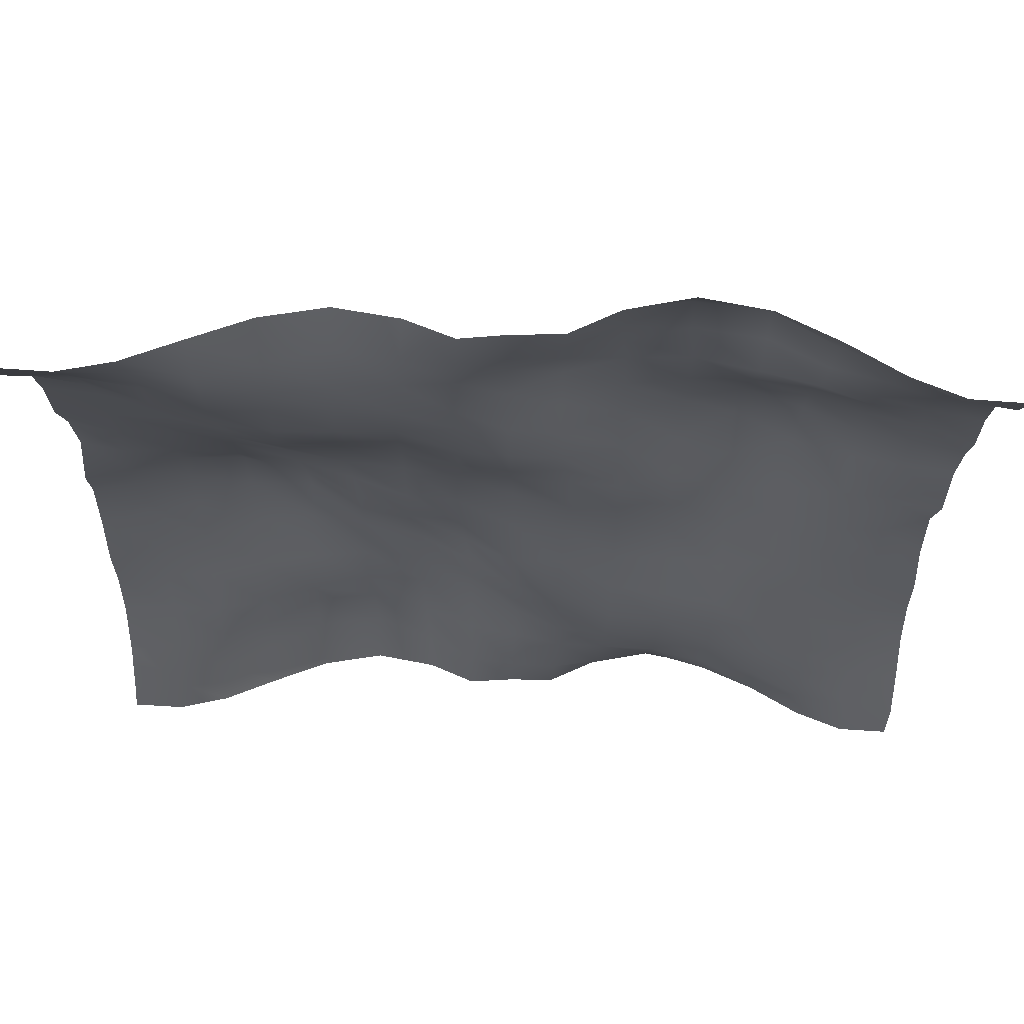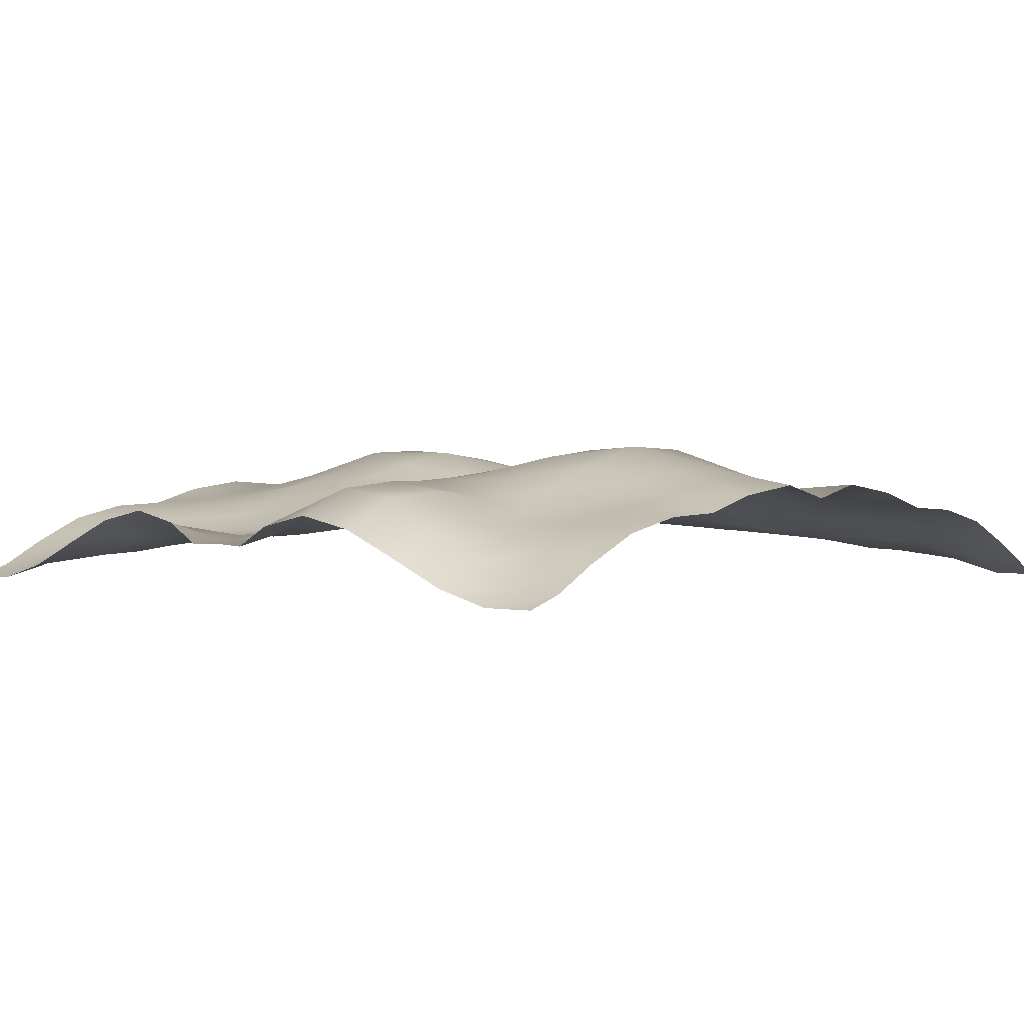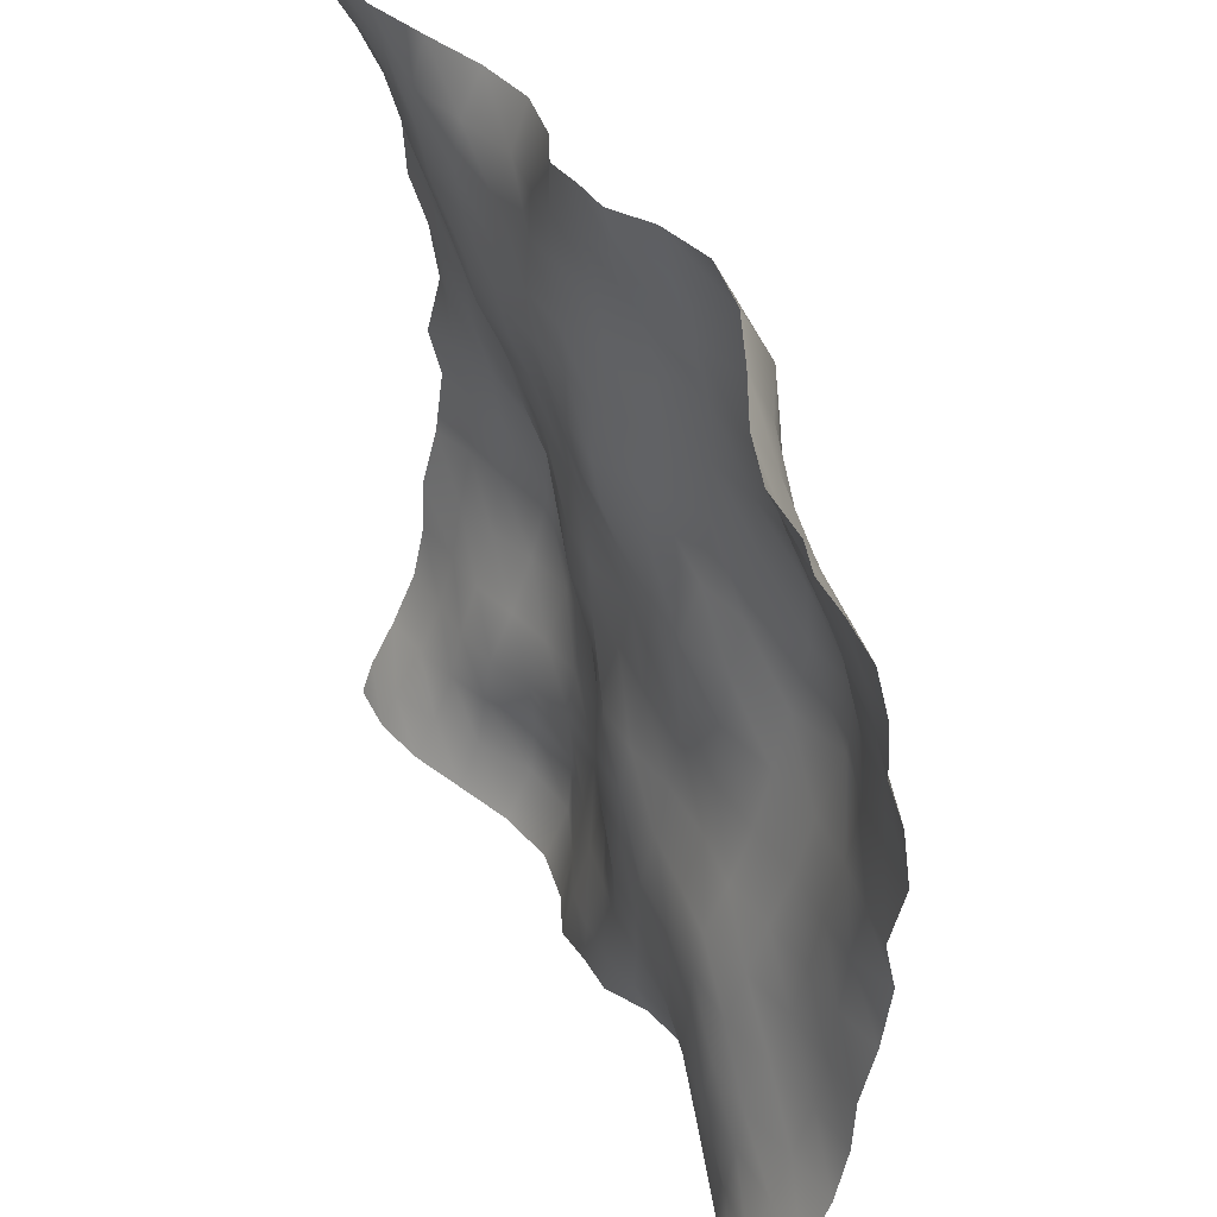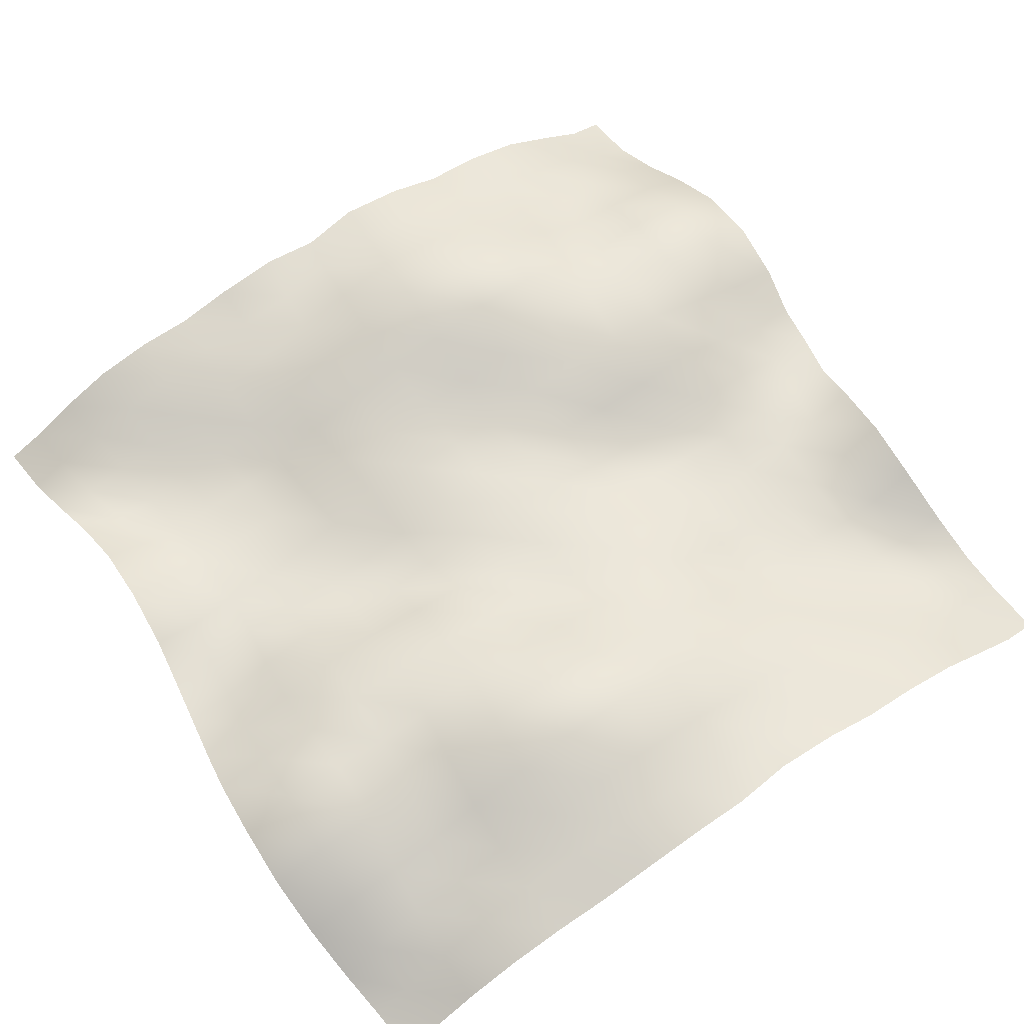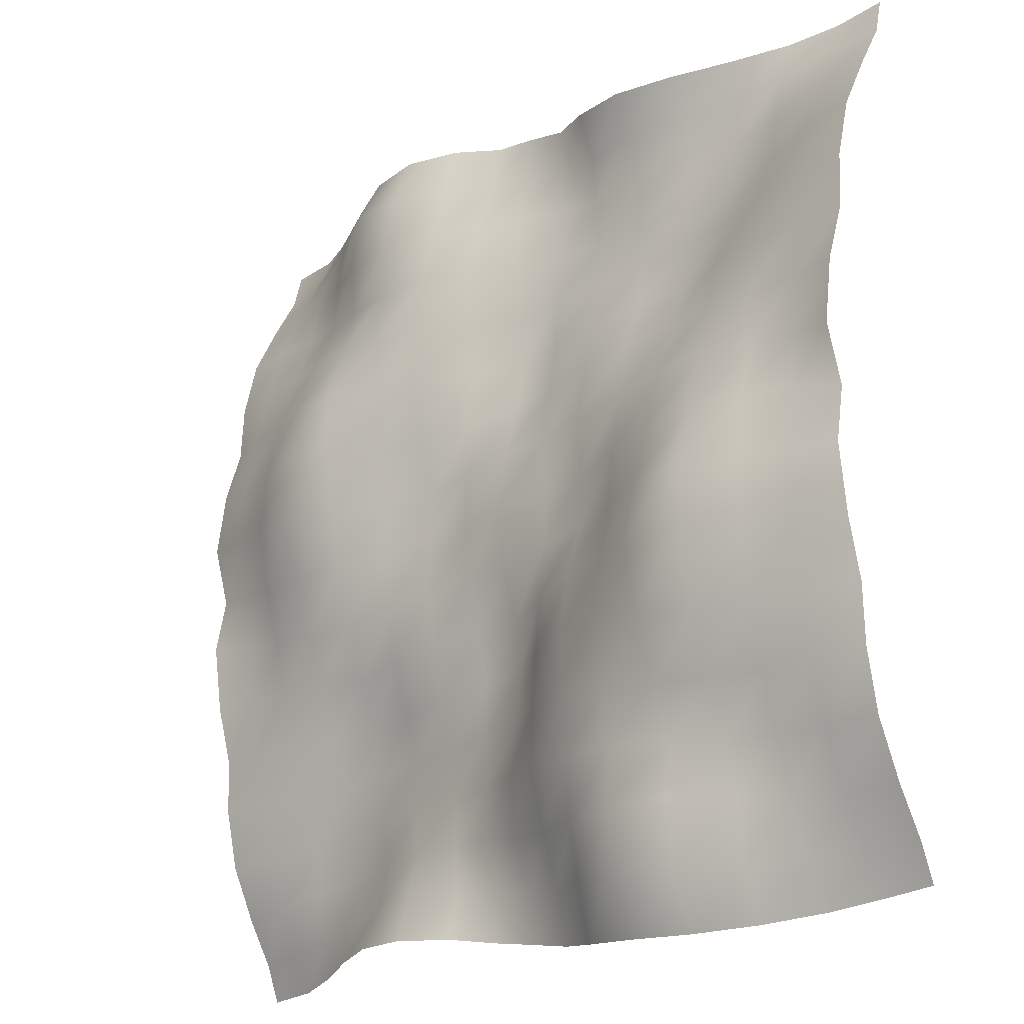
<metadata>
{"format":"obj","ext":"obj","renderer":"f3d","projection":"perspective","resolution":1024,"background":"white","views":[{"elev":66.6,"azim":2.2,"up":"+Z"},{"elev":1.2,"azim":43.5,"up":"+Y"},{"elev":41.6,"azim":64.0,"up":"+Z"},{"elev":63.8,"azim":55.4,"up":"+Y"},{"elev":-20.5,"azim":-134.9,"up":"+Z"}]}
</metadata>
<code>
o Plan.003_Plan.001
v 3.007e+04 -6149 -2.885e+04
v 2.648e+04 -6143 -2.858e+04
v 2.298e+04 -5084 -2.807e+04
v 1.924e+04 -3269 -2.759e+04
v 1.516e+04 -1494 -2.733e+04
v 1.073e+04 -684.6 -2.747e+04
v 6414 -1488 -2.783e+04
v 3119 -2955 -2.832e+04
v -97.46 -2837 -2.885e+04
v -3314 -2955 -2.937e+04
v -6609 -1488 -2.986e+04
v -1.093e+04 -684.6 -3.022e+04
v -1.536e+04 -1494 -3.036e+04
v -1.944e+04 -3269 -3.011e+04
v -2.317e+04 -5084 -2.962e+04
v -2.668e+04 -6143 -2.912e+04
v -3.027e+04 -6149 -2.885e+04
v 3.024e+04 -5341 -2.623e+04
v 2.66e+04 -4951 -2.594e+04
v 2.27e+04 -4499 -2.54e+04
v 1.894e+04 -4275 -2.461e+04
v 1.516e+04 -2944 -2.415e+04
v 1.078e+04 -1801 -2.413e+04
v 6626 -2562 -2.445e+04
v 3328 -2955 -2.503e+04
v -28.79 -2711 -2.543e+04
v -3220 -2163 -2.584e+04
v -6652 -547.7 -2.609e+04
v -1.087e+04 1110 -2.64e+04
v -1.559e+04 492.7 -2.659e+04
v -1.955e+04 -1713 -2.66e+04
v -2.32e+04 -3428 -2.667e+04
v -2.666e+04 -4973 -2.656e+04
v -3.01e+04 -5341 -2.623e+04
v 3.023e+04 -3539 -2.306e+04
v 2.649e+04 -3514 -2.262e+04
v 2.251e+04 -3803 -2.203e+04
v 1.883e+04 -4122 -2.167e+04
v 1.506e+04 -3552 -2.119e+04
v 1.098e+04 -2716 -2.088e+04
v 6938 -2566 -2.106e+04
v 3537 -2395 -2.13e+04
v 127.4 -1583 -2.18e+04
v -3266 -863.4 -2.22e+04
v -6894 468.3 -2.229e+04
v -1.113e+04 1572 -2.215e+04
v -1.571e+04 930.8 -2.224e+04
v -1.954e+04 -1085 -2.257e+04
v -2.299e+04 -2114 -2.287e+04
v -2.657e+04 -2957 -2.314e+04
v -3.01e+04 -3539 -2.306e+04
v 3.013e+04 -1686 -1.931e+04
v 2.633e+04 -2278 -1.913e+04
v 2.244e+04 -3317 -1.886e+04
v 1.889e+04 -3526 -1.838e+04
v 1.501e+04 -3086 -1.801e+04
v 1.107e+04 -2789 -1.77e+04
v 7099 -2768 -1.755e+04
v 3655 -2522 -1.76e+04
v 262.1 -1186 -1.759e+04
v -3275 320.4 -1.793e+04
v -7221 1386 -1.817e+04
v -1.143e+04 1520 -1.83e+04
v -1.564e+04 509.4 -1.861e+04
v -1.938e+04 -608.2 -1.904e+04
v -2.29e+04 -1288 -1.92e+04
v -2.643e+04 -1332 -1.933e+04
v -3.021e+04 -1686 -1.931e+04
v 3.005e+04 -723.8 -1.52e+04
v 2.643e+04 -1047 -1.53e+04
v 2.247e+04 -1745 -1.536e+04
v 1.875e+04 -2749 -1.511e+04
v 1.507e+04 -2951 -1.458e+04
v 1.12e+04 -2719 -1.435e+04
v 7341 -2513 -1.428e+04
v 3537 -2038 -1.401e+04
v 135.2 -1836 -1.37e+04
v -3208 100.7 -1.374e+04
v -7325 1603 -1.402e+04
v -1.14e+04 1961 -1.443e+04
v -1.545e+04 1779 -1.501e+04
v -1.942e+04 1091 -1.534e+04
v -2.301e+04 60.76 -1.541e+04
v -2.656e+04 -127.3 -1.532e+04
v -3.029e+04 -723.8 -1.52e+04
v 3e+04 -526.9 -1.123e+04
v 2.655e+04 -441.5 -1.128e+04
v 2.267e+04 -714.9 -1.148e+04
v 1.876e+04 -1461 -1.154e+04
v 1.512e+04 -2369 -1.138e+04
v 1.145e+04 -1942 -1.117e+04
v 7348 -1569 -1.082e+04
v 3400 -2009 -1.039e+04
v 95.87 -2059 -1.014e+04
v -3270 -156.2 -9905
v -7316 1653 -9870
v -1.128e+04 2561 -1.012e+04
v -1.529e+04 3261 -1.072e+04
v -1.957e+04 2655 -1.116e+04
v -2.319e+04 1447 -1.127e+04
v -2.687e+04 704.8 -1.127e+04
v -3.034e+04 -526.9 -1.123e+04
v 2.987e+04 626 -7393
v 2.654e+04 -17.27 -7367
v 2.294e+04 131.4 -7561
v 1.895e+04 -234 -7867
v 1.525e+04 -873.2 -7819
v 1.146e+04 -507.3 -7465
v 7327 -666.3 -7142
v 3466 -1360 -6926
v 30.9 -1502 -6637
v -3500 -217.2 -6078
v -7485 1045 -5619
v -1.119e+04 1793 -5620
v -1.503e+04 3765 -6040
v -1.967e+04 3992 -6615
v -2.345e+04 2255 -6820
v -2.69e+04 1589 -7080
v -3.046e+04 626 -7393
v 2.986e+04 1276 -2726
v 2.656e+04 478 -3242
v 2.318e+04 654 -3614
v 1.923e+04 1146 -3883
v 1.517e+04 651.8 -3937
v 1.133e+04 151.8 -3511
v 7393 3.263 -3137
v 3619 -531.8 -2961
v -3.125 -342.3 -2858
v -3931 -341.8 -2266
v -7502 -200.2 -1802
v -1.117e+04 1015 -1712
v -1.503e+04 2798 -1528
v -1.958e+04 3798 -1718
v -2.356e+04 2486 -2247
v -2.695e+04 1848 -2457
v -3.047e+04 1276 -2726
v 3.007e+04 318.6 1321
v 2.686e+04 932.4 777.8
v 2.327e+04 1791 361.4
v 1.931e+04 2127 73.79
v 1.507e+04 1778 127.3
v 1.109e+04 730.8 418.6
v 7300 -265.8 877.6
v 3846 -443.7 1071
v -97.46 339.6 1321
v -4041 -443.7 1571
v -7495 -265.8 1765
v -1.129e+04 730.8 2224
v -1.527e+04 1778 2515
v -1.951e+04 2127 2569
v -2.346e+04 1791 2281
v -2.705e+04 932.4 1865
v -3.027e+04 318.6 1321
v 3.028e+04 1276 5368
v 2.676e+04 1848 5100
v 2.337e+04 2486 4889
v 1.939e+04 3798 4361
v 1.484e+04 2798 4171
v 1.097e+04 1015 4355
v 7307 -200.2 4444
v 3736 -341.8 4908
v -191.8 -342.3 5500
v -3814 -531.8 5604
v -7588 3.263 5779
v -1.152e+04 151.8 6154
v -1.536e+04 651.8 6579
v -1.942e+04 1146 6526
v -2.338e+04 654 6257
v -2.675e+04 478 5885
v -3.006e+04 1276 5368
v 3.027e+04 626 1.004e+04
v 2.67e+04 1589 9722
v 2.326e+04 2255 9463
v 1.948e+04 3992 9258
v 1.484e+04 3765 8683
v 1.1e+04 1793 8262
v 7290 1045 8262
v 3305 -217.2 8720
v -225.8 -1502 9279
v -3661 -1360 9568
v -7522 -666.3 9784
v -1.165e+04 -507.3 1.011e+04
v -1.544e+04 -873.2 1.046e+04
v -1.915e+04 -234 1.051e+04
v -2.314e+04 131.4 1.02e+04
v -2.673e+04 -17.27 1.001e+04
v -3.007e+04 626 1.004e+04
v 3.014e+04 -526.9 1.388e+04
v 2.668e+04 704.8 1.391e+04
v 2.299e+04 1447 1.391e+04
v 1.937e+04 2655 1.38e+04
v 1.509e+04 3261 1.337e+04
v 1.108e+04 2561 1.276e+04
v 7121 1653 1.251e+04
v 3075 -156.2 1.255e+04
v -290.8 -2059 1.278e+04
v -3595 -2009 1.304e+04
v -7543 -1569 1.346e+04
v -1.165e+04 -1942 1.381e+04
v -1.532e+04 -2369 1.402e+04
v -1.896e+04 -1461 1.419e+04
v -2.287e+04 -714.9 1.413e+04
v -2.674e+04 -441.5 1.392e+04
v -3.019e+04 -526.9 1.388e+04
v 3.009e+04 -723.8 1.784e+04
v 2.637e+04 -127.3 1.796e+04
v 2.282e+04 60.76 1.805e+04
v 1.922e+04 1091 1.798e+04
v 1.526e+04 1779 1.766e+04
v 1.12e+04 1961 1.708e+04
v 7130 1603 1.666e+04
v 3013 100.7 1.638e+04
v -330.1 -1836 1.634e+04
v -3732 -2038 1.666e+04
v -7536 -2513 1.692e+04
v -1.14e+04 -2719 1.699e+04
v -1.526e+04 -2951 1.723e+04
v -1.895e+04 -2749 1.775e+04
v -2.266e+04 -1745 1.8e+04
v -2.663e+04 -1047 1.794e+04
v -3.024e+04 -723.8 1.784e+04
v 3.001e+04 -1686 2.195e+04
v 2.623e+04 -1332 2.197e+04
v 2.27e+04 -1288 2.184e+04
v 1.919e+04 -608.2 2.168e+04
v 1.545e+04 509.4 2.125e+04
v 1.124e+04 1520 2.094e+04
v 7026 1386 2.081e+04
v 3080 320.4 2.058e+04
v -457 -1186 2.023e+04
v -3850 -2522 2.025e+04
v -7294 -2768 2.019e+04
v -1.127e+04 -2789 2.035e+04
v -1.521e+04 -3086 2.066e+04
v -1.908e+04 -3526 2.102e+04
v -2.263e+04 -3317 2.15e+04
v -2.653e+04 -2278 2.177e+04
v -3.032e+04 -1686 2.195e+04
v 2.991e+04 -3539 2.57e+04
v 2.638e+04 -2957 2.578e+04
v 2.28e+04 -2114 2.551e+04
v 1.934e+04 -1085 2.521e+04
v 1.552e+04 930.8 2.489e+04
v 1.093e+04 1572 2.48e+04
v 6700 468.3 2.493e+04
v 3072 -863.4 2.484e+04
v -322.3 -1583 2.445e+04
v -3732 -2395 2.394e+04
v -7133 -2566 2.37e+04
v -1.118e+04 -2716 2.353e+04
v -1.525e+04 -3552 2.383e+04
v -1.902e+04 -4122 2.431e+04
v -2.271e+04 -3803 2.467e+04
v -2.669e+04 -3514 2.526e+04
v -3.043e+04 -3539 2.57e+04
v 2.99e+04 -5341 2.887e+04
v 2.647e+04 -4973 2.92e+04
v 2.3e+04 -3428 2.932e+04
v 1.935e+04 -1713 2.924e+04
v 1.54e+04 492.7 2.923e+04
v 1.067e+04 1110 2.904e+04
v 6457 -547.7 2.873e+04
v 3025 -2163 2.848e+04
v -166.1 -2711 2.808e+04
v -3523 -2955 2.767e+04
v -6821 -2562 2.709e+04
v -1.098e+04 -1801 2.677e+04
v -1.536e+04 -2944 2.679e+04
v -1.914e+04 -4275 2.725e+04
v -2.29e+04 -4499 2.804e+04
v -2.679e+04 -4951 2.859e+04
v -3.043e+04 -5341 2.887e+04
v 3.007e+04 -6149 3.149e+04
v 2.648e+04 -6143 3.176e+04
v 2.298e+04 -5084 3.226e+04
v 1.924e+04 -3269 3.275e+04
v 1.516e+04 -1494 3.3e+04
v 1.073e+04 -684.6 3.287e+04
v 6414 -1488 3.25e+04
v 3119 -2955 3.201e+04
v -97.46 -2837 3.149e+04
v -3314 -2955 3.096e+04
v -6609 -1488 3.047e+04
v -1.093e+04 -684.6 3.011e+04
v -1.536e+04 -1494 2.998e+04
v -1.944e+04 -3269 3.023e+04
v -2.317e+04 -5084 3.072e+04
v -2.668e+04 -6143 3.122e+04
v -3.027e+04 -6149 3.149e+04
f 1 18 19 2
f 2 19 20 3
f 3 20 21 4
f 4 21 22 5
f 5 22 23 6
f 6 23 24 7
f 7 24 25 8
f 8 25 26 9
f 9 26 27 10
f 10 27 28 11
f 11 28 29 12
f 12 29 30 13
f 13 30 31 14
f 14 31 32 15
f 15 32 33 16
f 16 33 34 17
f 18 35 36 19
f 19 36 37 20
f 20 37 38 21
f 21 38 39 22
f 22 39 40 23
f 23 40 41 24
f 24 41 42 25
f 25 42 43 26
f 26 43 44 27
f 27 44 45 28
f 28 45 46 29
f 29 46 47 30
f 30 47 48 31
f 31 48 49 32
f 32 49 50 33
f 33 50 51 34
f 35 52 53 36
f 36 53 54 37
f 37 54 55 38
f 38 55 56 39
f 39 56 57 40
f 40 57 58 41
f 41 58 59 42
f 42 59 60 43
f 43 60 61 44
f 44 61 62 45
f 45 62 63 46
f 46 63 64 47
f 47 64 65 48
f 48 65 66 49
f 49 66 67 50
f 50 67 68 51
f 52 69 70 53
f 53 70 71 54
f 54 71 72 55
f 55 72 73 56
f 56 73 74 57
f 57 74 75 58
f 58 75 76 59
f 59 76 77 60
f 60 77 78 61
f 61 78 79 62
f 62 79 80 63
f 63 80 81 64
f 64 81 82 65
f 65 82 83 66
f 66 83 84 67
f 67 84 85 68
f 69 86 87 70
f 70 87 88 71
f 71 88 89 72
f 72 89 90 73
f 73 90 91 74
f 74 91 92 75
f 75 92 93 76
f 76 93 94 77
f 77 94 95 78
f 78 95 96 79
f 79 96 97 80
f 80 97 98 81
f 81 98 99 82
f 82 99 100 83
f 83 100 101 84
f 84 101 102 85
f 86 103 104 87
f 87 104 105 88
f 88 105 106 89
f 89 106 107 90
f 90 107 108 91
f 91 108 109 92
f 92 109 110 93
f 93 110 111 94
f 94 111 112 95
f 95 112 113 96
f 96 113 114 97
f 97 114 115 98
f 98 115 116 99
f 99 116 117 100
f 100 117 118 101
f 101 118 119 102
f 103 120 121 104
f 104 121 122 105
f 105 122 123 106
f 106 123 124 107
f 107 124 125 108
f 108 125 126 109
f 109 126 127 110
f 110 127 128 111
f 111 128 129 112
f 112 129 130 113
f 113 130 131 114
f 114 131 132 115
f 115 132 133 116
f 116 133 134 117
f 117 134 135 118
f 118 135 136 119
f 120 137 138 121
f 121 138 139 122
f 122 139 140 123
f 123 140 141 124
f 124 141 142 125
f 125 142 143 126
f 126 143 144 127
f 127 144 145 128
f 128 145 146 129
f 129 146 147 130
f 130 147 148 131
f 131 148 149 132
f 132 149 150 133
f 133 150 151 134
f 134 151 152 135
f 135 152 153 136
f 137 154 155 138
f 138 155 156 139
f 139 156 157 140
f 140 157 158 141
f 141 158 159 142
f 142 159 160 143
f 143 160 161 144
f 144 161 162 145
f 145 162 163 146
f 146 163 164 147
f 147 164 165 148
f 148 165 166 149
f 149 166 167 150
f 150 167 168 151
f 151 168 169 152
f 152 169 170 153
f 154 171 172 155
f 155 172 173 156
f 156 173 174 157
f 157 174 175 158
f 158 175 176 159
f 159 176 177 160
f 160 177 178 161
f 161 178 179 162
f 162 179 180 163
f 163 180 181 164
f 164 181 182 165
f 165 182 183 166
f 166 183 184 167
f 167 184 185 168
f 168 185 186 169
f 169 186 187 170
f 171 188 189 172
f 172 189 190 173
f 173 190 191 174
f 174 191 192 175
f 175 192 193 176
f 176 193 194 177
f 177 194 195 178
f 178 195 196 179
f 179 196 197 180
f 180 197 198 181
f 181 198 199 182
f 182 199 200 183
f 183 200 201 184
f 184 201 202 185
f 185 202 203 186
f 186 203 204 187
f 188 205 206 189
f 189 206 207 190
f 190 207 208 191
f 191 208 209 192
f 192 209 210 193
f 193 210 211 194
f 194 211 212 195
f 195 212 213 196
f 196 213 214 197
f 197 214 215 198
f 198 215 216 199
f 199 216 217 200
f 200 217 218 201
f 201 218 219 202
f 202 219 220 203
f 203 220 221 204
f 205 222 223 206
f 206 223 224 207
f 207 224 225 208
f 208 225 226 209
f 209 226 227 210
f 210 227 228 211
f 211 228 229 212
f 212 229 230 213
f 213 230 231 214
f 214 231 232 215
f 215 232 233 216
f 216 233 234 217
f 217 234 235 218
f 218 235 236 219
f 219 236 237 220
f 220 237 238 221
f 222 239 240 223
f 223 240 241 224
f 224 241 242 225
f 225 242 243 226
f 226 243 244 227
f 227 244 245 228
f 228 245 246 229
f 229 246 247 230
f 230 247 248 231
f 231 248 249 232
f 232 249 250 233
f 233 250 251 234
f 234 251 252 235
f 235 252 253 236
f 236 253 254 237
f 237 254 255 238
f 239 256 257 240
f 240 257 258 241
f 241 258 259 242
f 242 259 260 243
f 243 260 261 244
f 244 261 262 245
f 245 262 263 246
f 246 263 264 247
f 247 264 265 248
f 248 265 266 249
f 249 266 267 250
f 250 267 268 251
f 251 268 269 252
f 252 269 270 253
f 253 270 271 254
f 254 271 272 255
f 256 273 274 257
f 257 274 275 258
f 258 275 276 259
f 259 276 277 260
f 260 277 278 261
f 261 278 279 262
f 262 279 280 263
f 263 280 281 264
f 264 281 282 265
f 265 282 283 266
f 266 283 284 267
f 267 284 285 268
f 268 285 286 269
f 269 286 287 270
f 270 287 288 271
f 271 288 289 272

</code>
